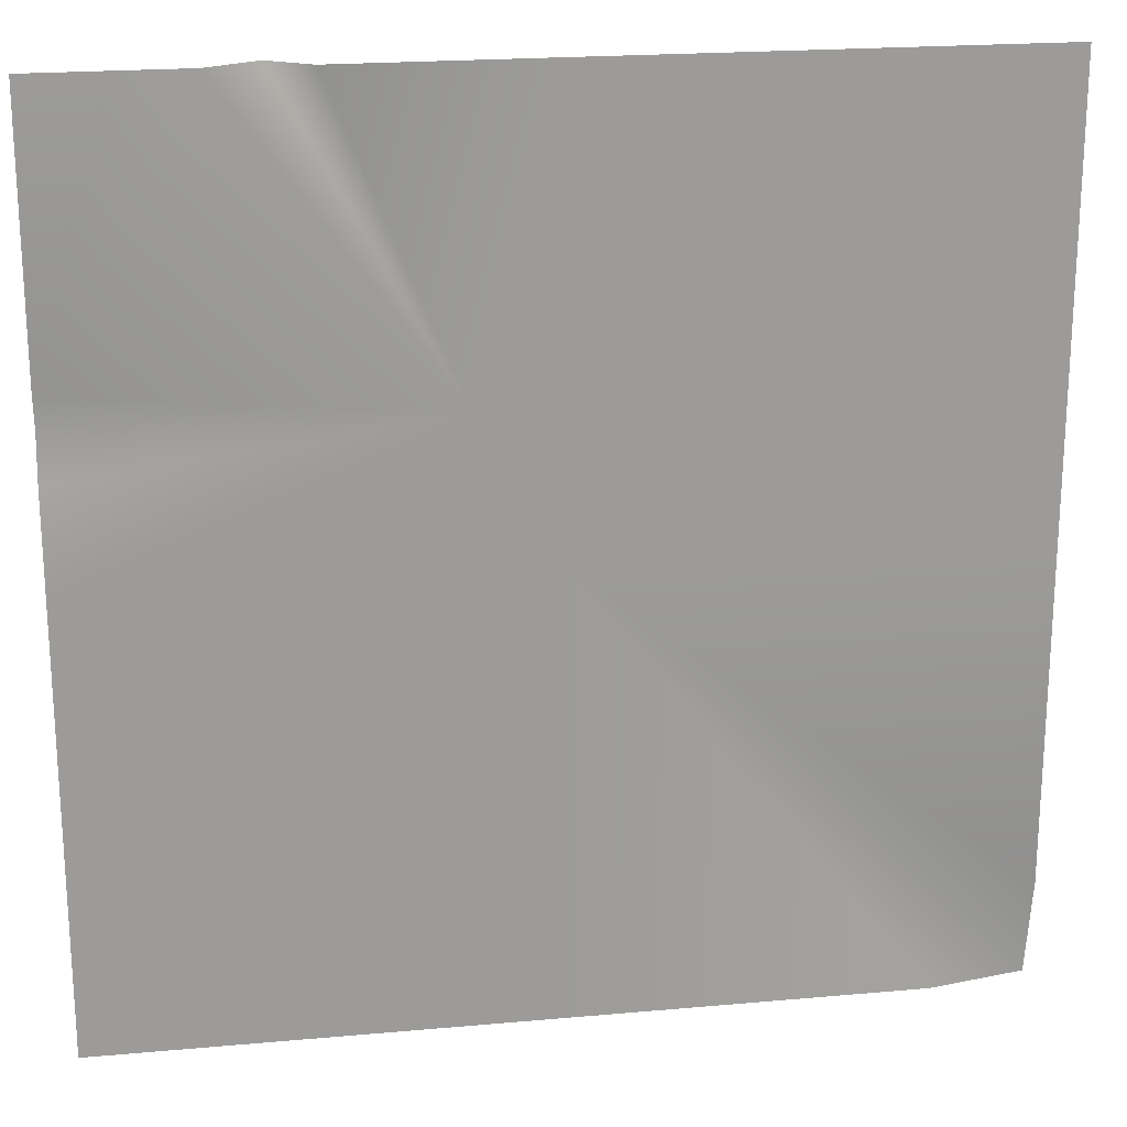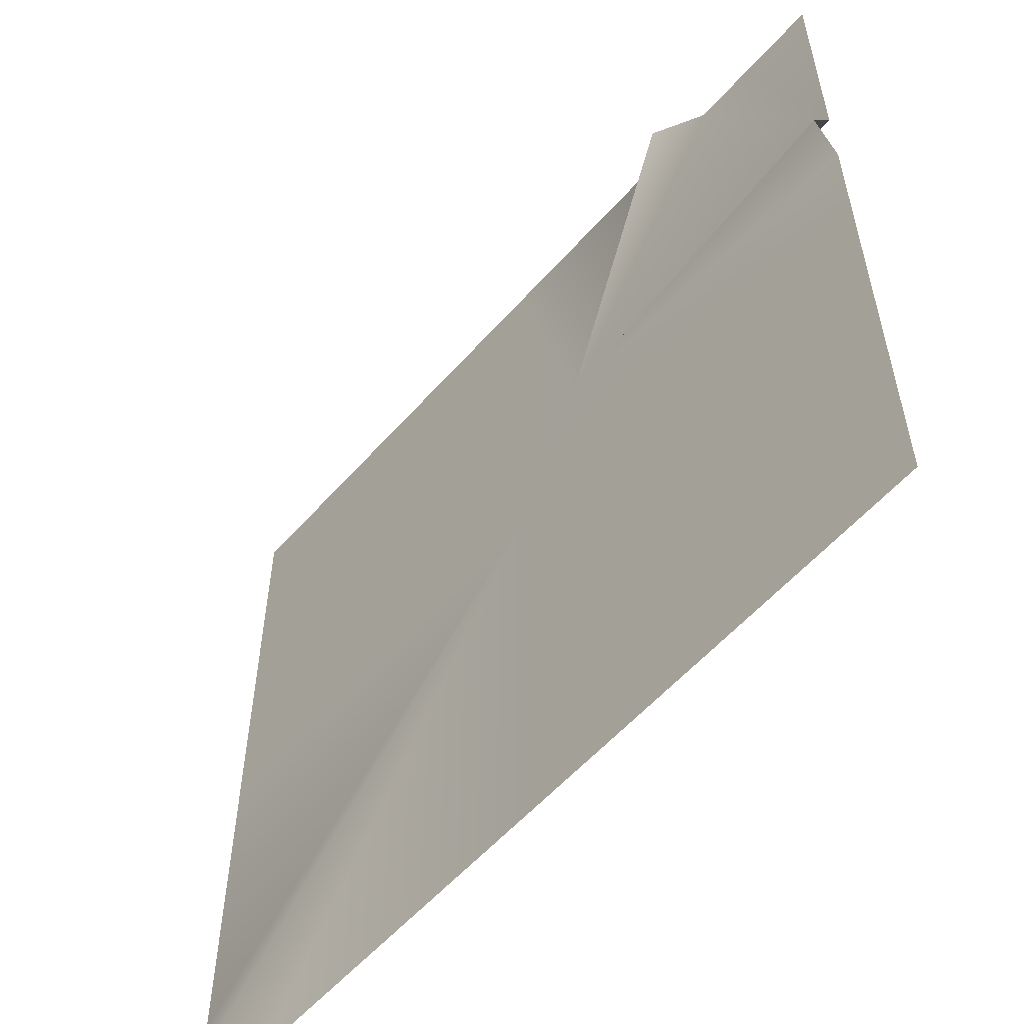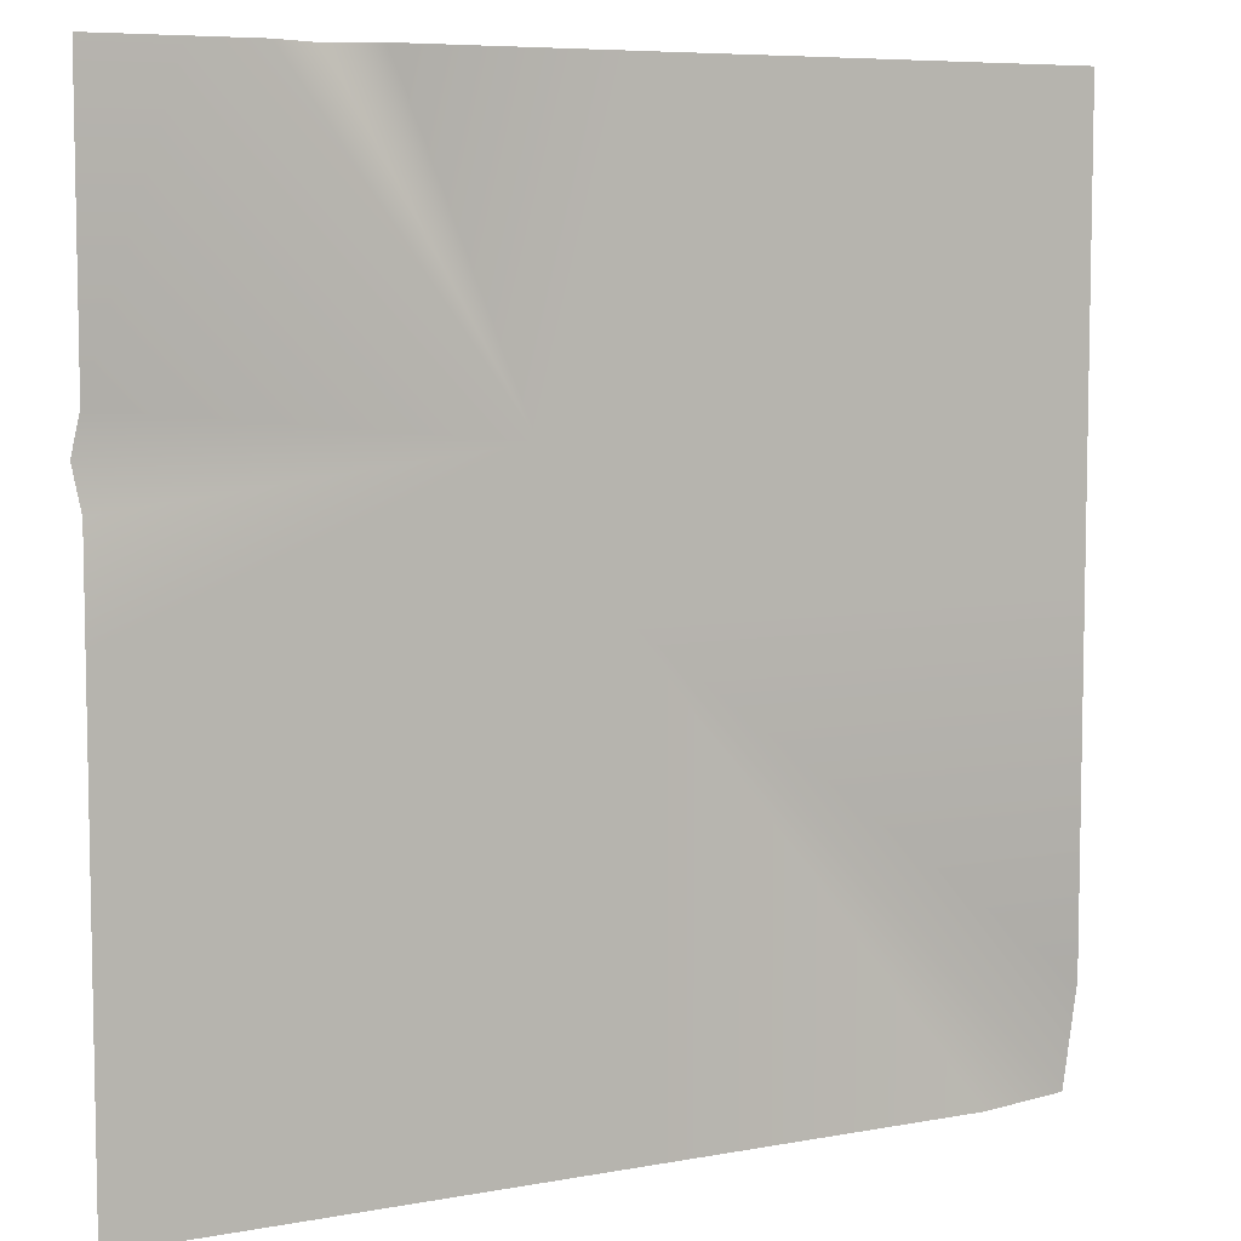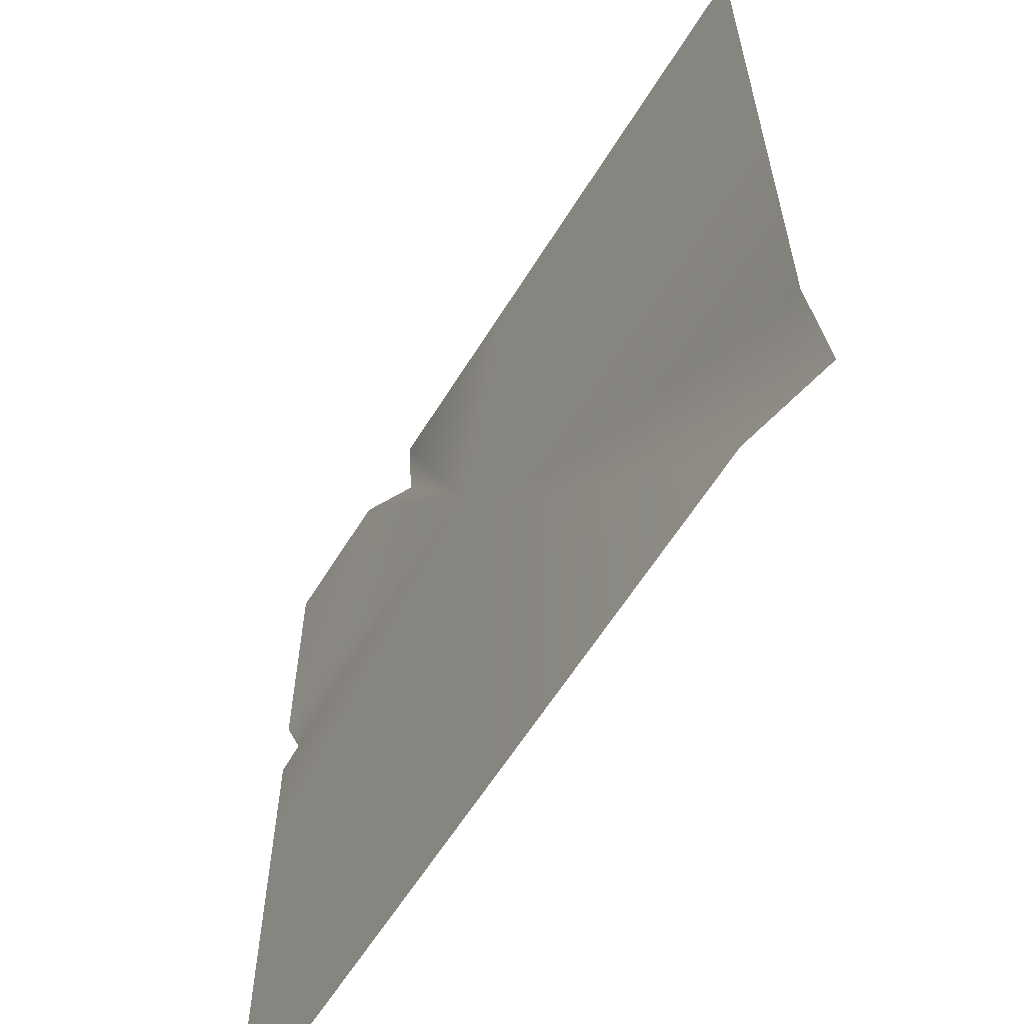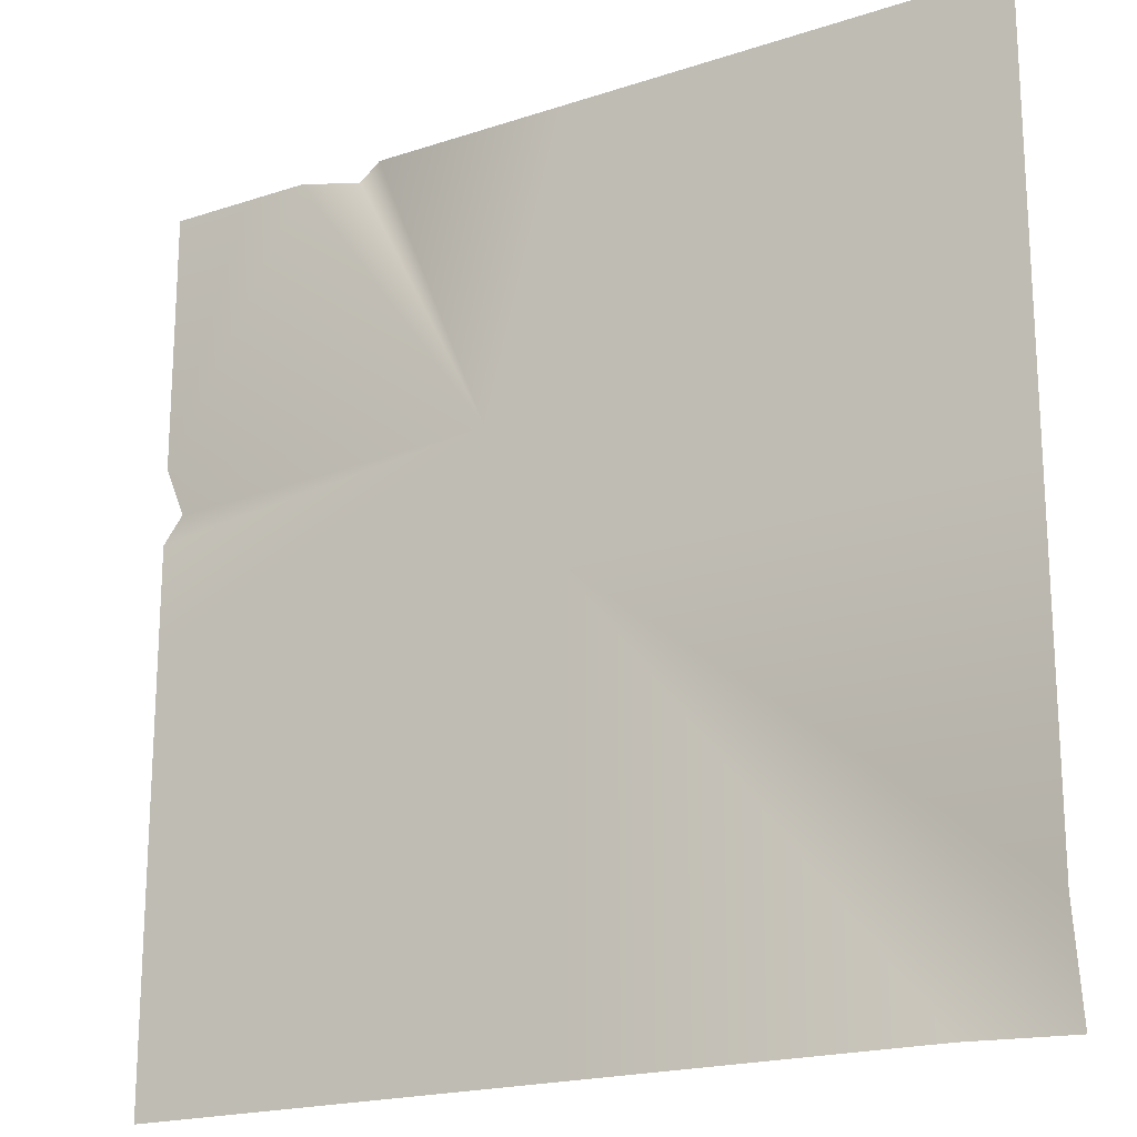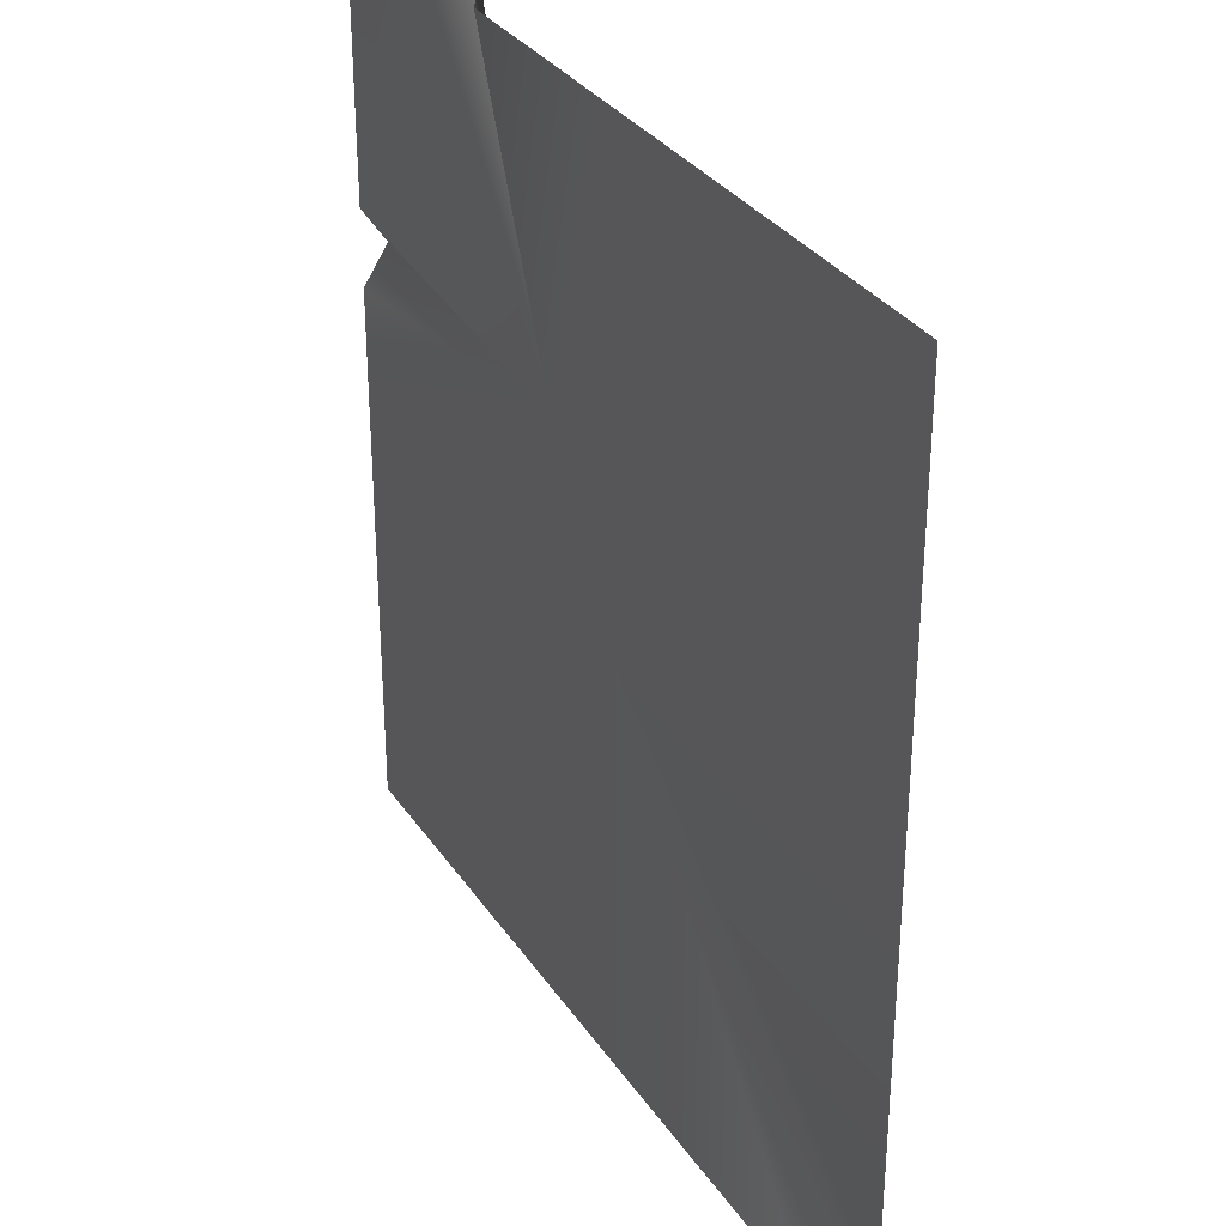
<metadata>
{"format":"obj","ext":"obj","renderer":"f3d","projection":"perspective","resolution":1024,"background":"white","views":[{"elev":20.7,"azim":-9.2,"up":"+Z"},{"elev":-57.1,"azim":-130.9,"up":"+Z"},{"elev":7.0,"azim":-28.3,"up":"+Z"},{"elev":-60.9,"azim":58.4,"up":"+Z"},{"elev":-19.5,"azim":31.7,"up":"+Z"},{"elev":31.9,"azim":61.7,"up":"+Z"}]}
</metadata>
<code>
v 0 -0 206.5
v 206.8 -0 206.5
v 206.8 -0 -0.000244
v 0 -0 -0.000244
v 206.8 -0 -158.2
v 206.8 8.964 -206.5
v 161.7 -0 -206.5
v 0 -0 -206.5
v -206.8 -0 -0.000244
v 0 -0 -206.5
v -206.8 -0 -206.5
v 0 -0 -0.000244
v -36.99 -0 67.26
v -206.8 -0 47.35
v 0 -0 206.5
v -206.8 11.88 65.57
v -94.21 -0 206.5
v -113.5 12.3 206.5
v -137.3 -0 206.5
v -206.8 -0 83.29
v -167.8 -0 206.5
v -206.8 -0 206.5
f 1 2 3
f 1 3 4
f 3 5 4
f 5 6 4
f 4 6 7
f 4 7 8
f 9 10 11
f 12 10 9
f 9 13 12
f 13 9 14
f 12 13 15
f 14 16 13
f 13 17 15
f 13 18 17
f 13 19 18
f 16 20 13
f 20 19 13
f 19 20 21
f 21 20 22

</code>
